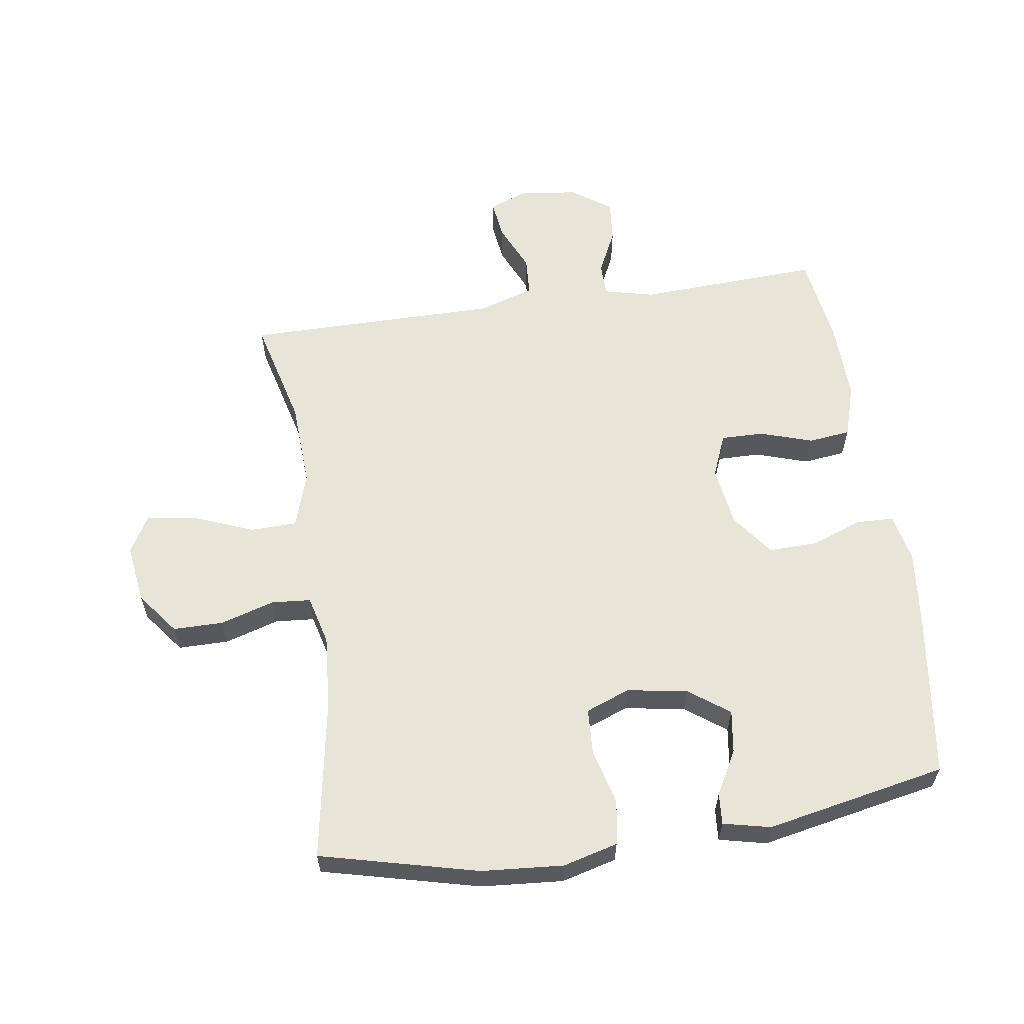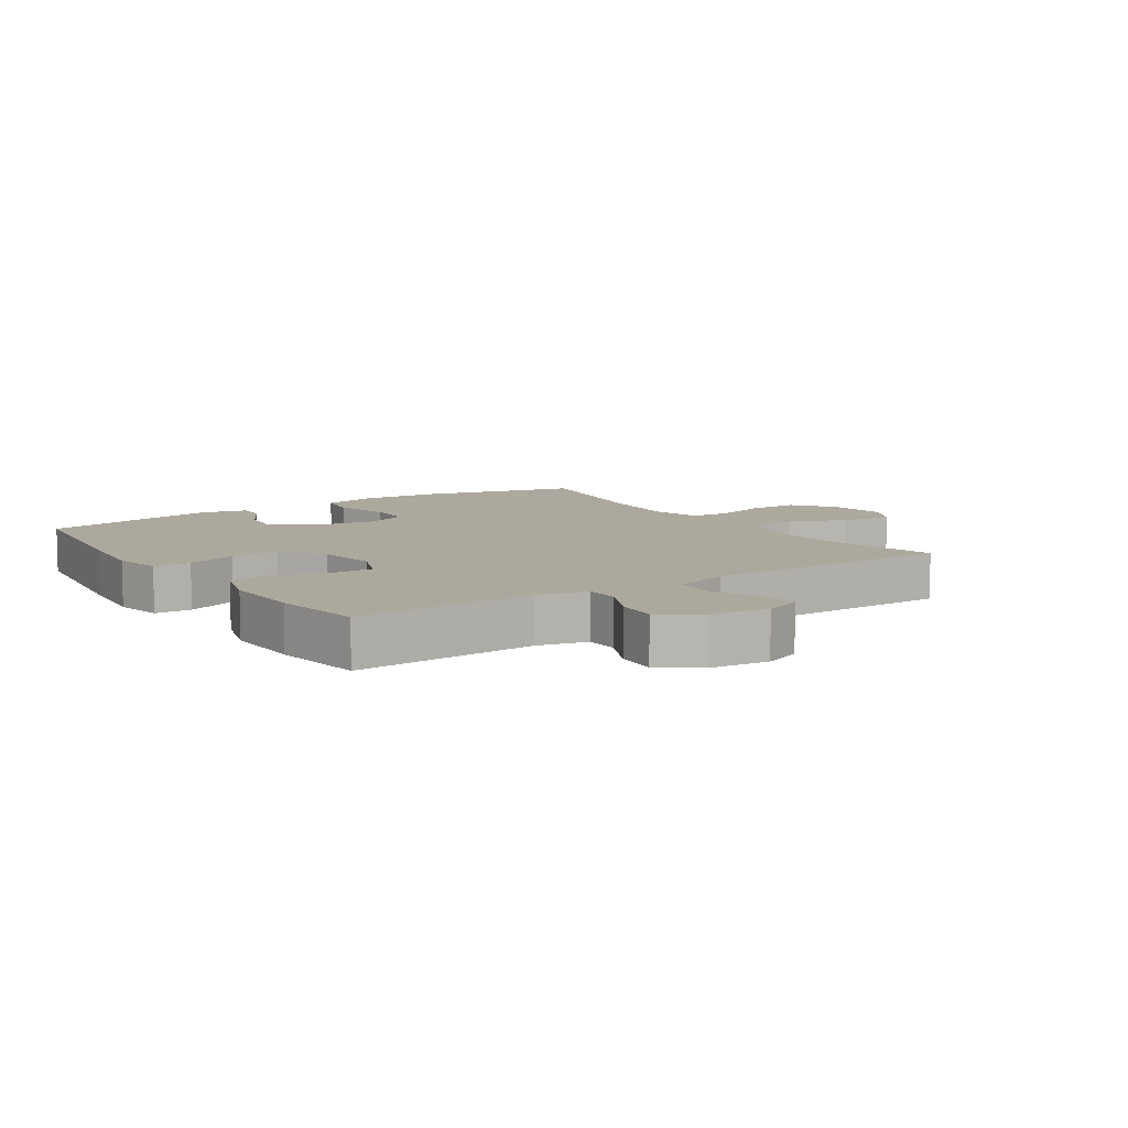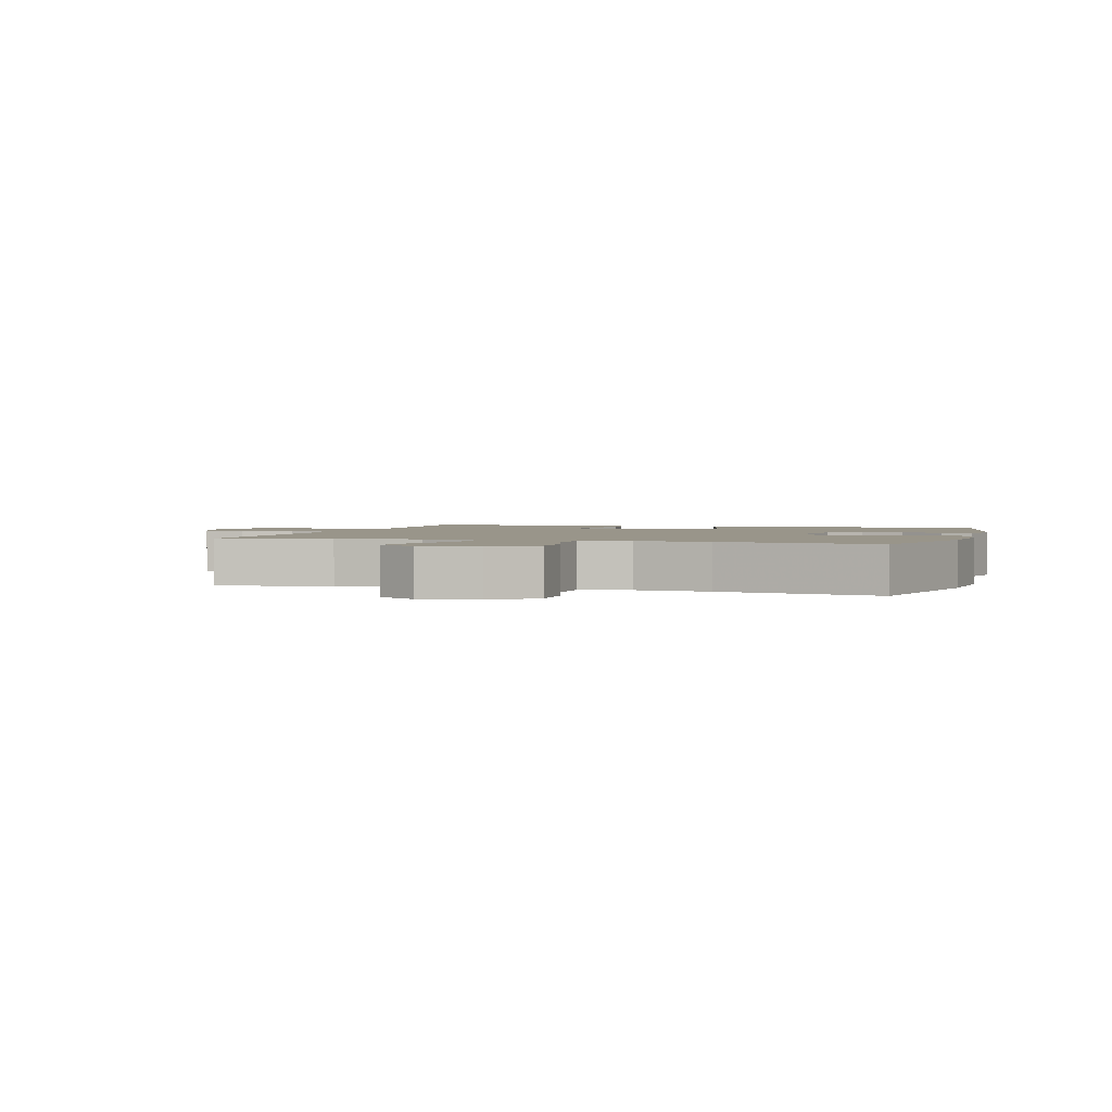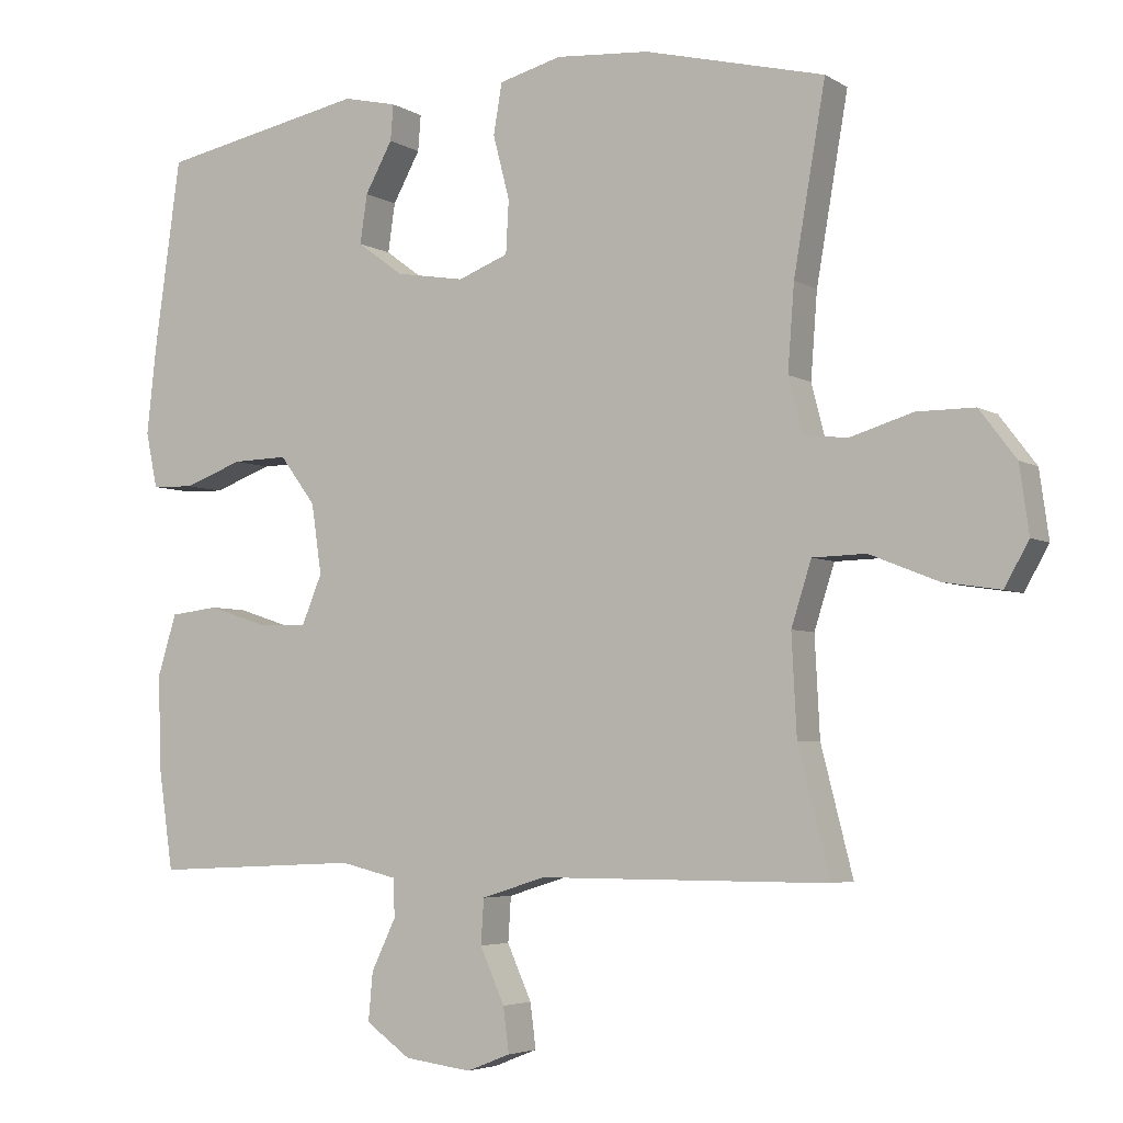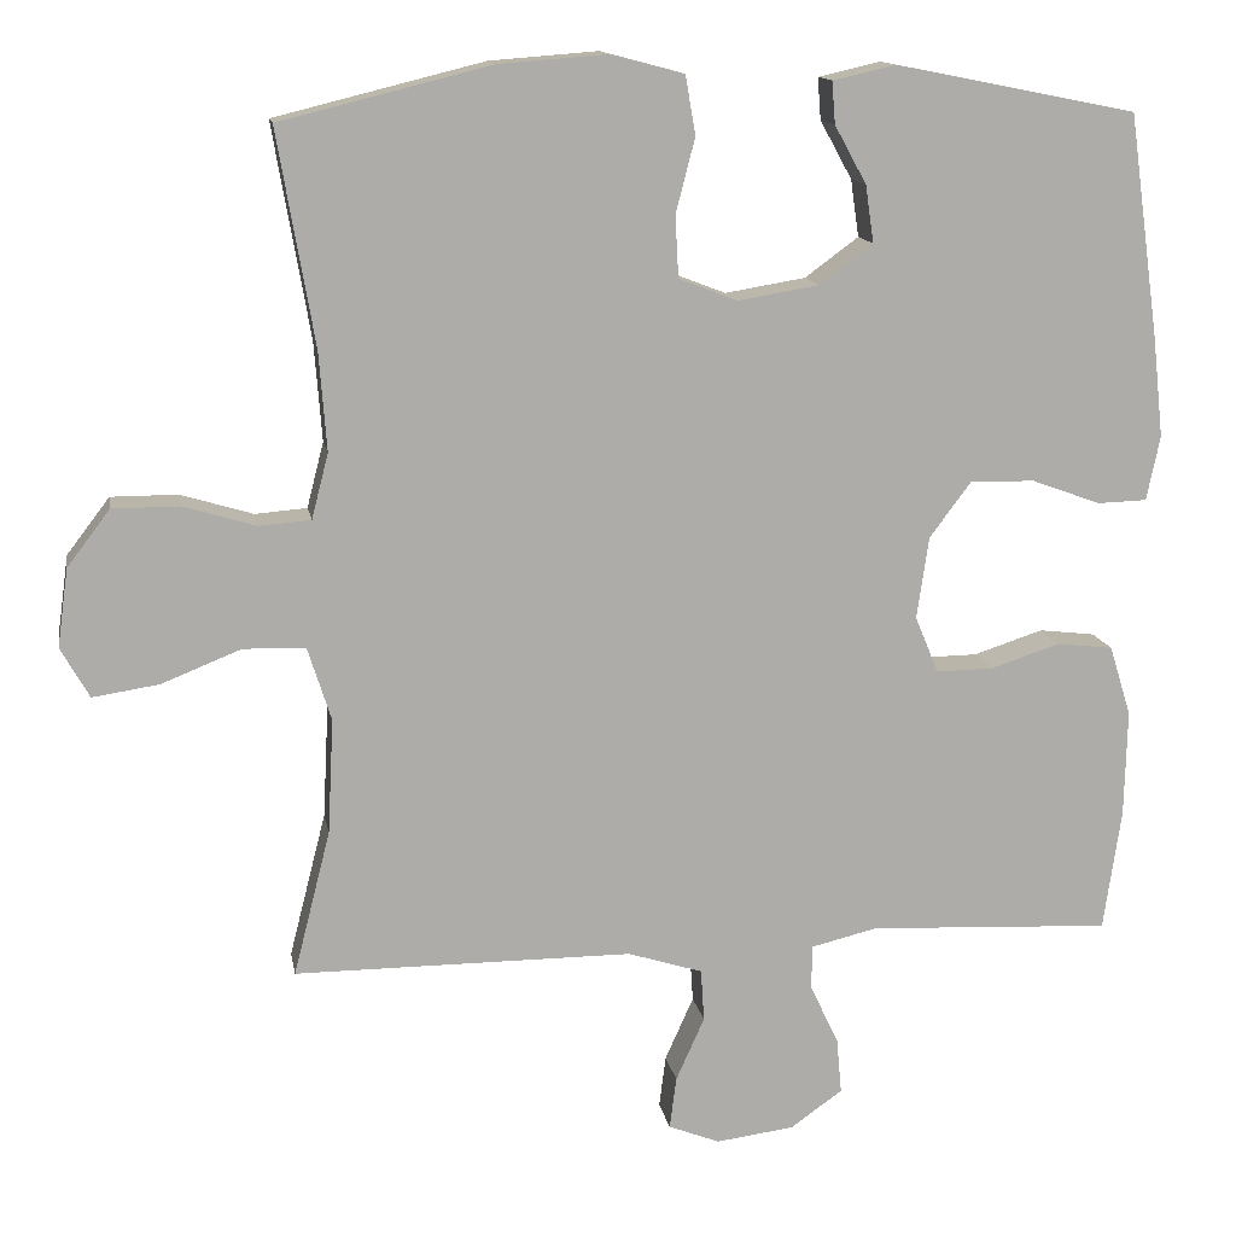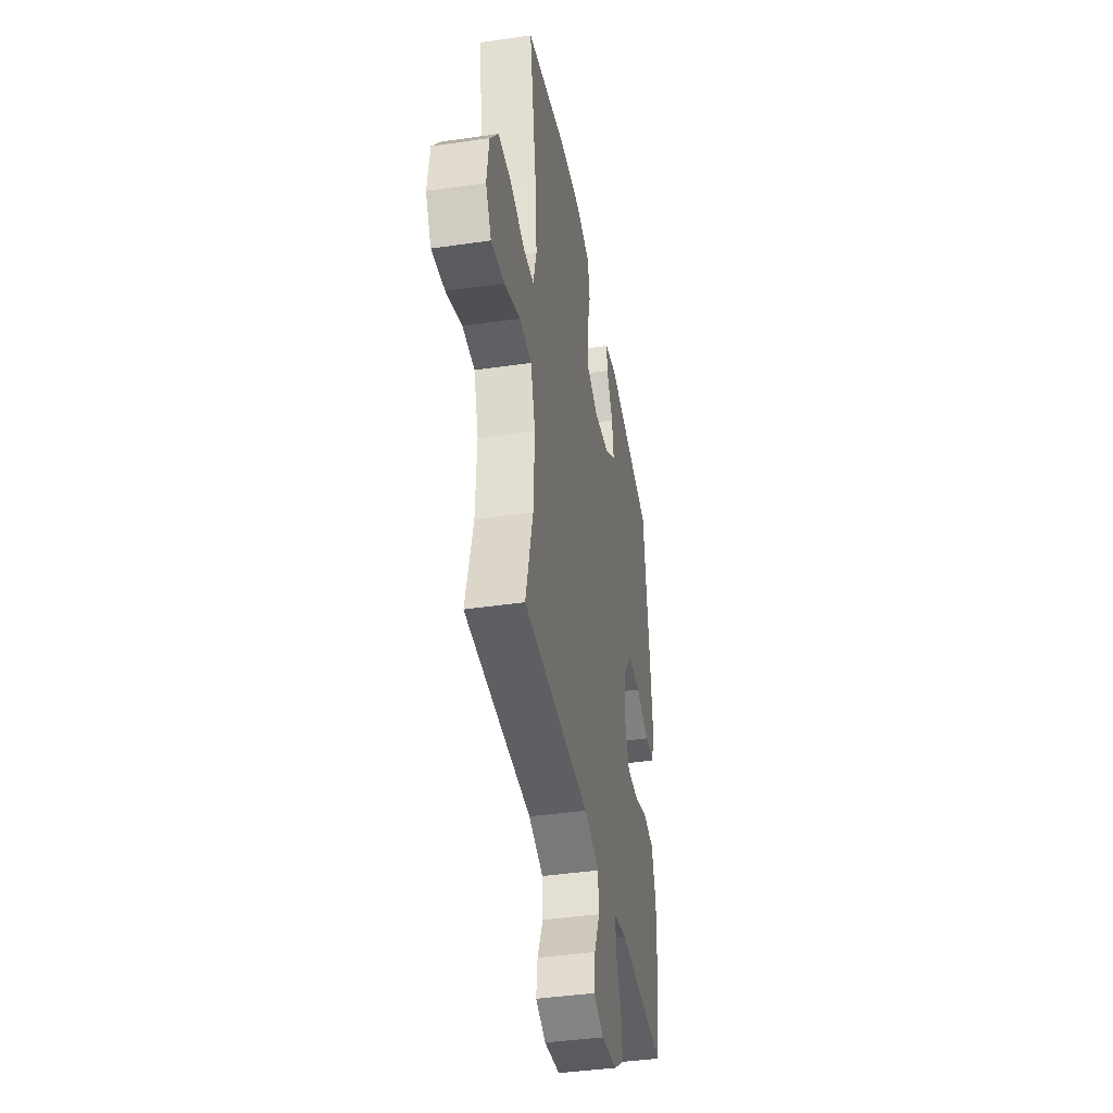
<metadata>
{"format":"obj","ext":"obj","renderer":"f3d","projection":"perspective","resolution":1024,"background":"white","views":[{"elev":60.0,"azim":-8.4,"up":"+Y"},{"elev":8.7,"azim":146.1,"up":"+Y"},{"elev":2.0,"azim":-73.3,"up":"+Y"},{"elev":-4.5,"azim":-150.7,"up":"+Z"},{"elev":13.5,"azim":-9.9,"up":"+Z"},{"elev":-40.9,"azim":-79.9,"up":"+Z"}]}
</metadata>
<code>
v -0.5 0.07 -0.5
v -0.456 0.07 -0.327
v -0.449 0.07 -0.19
v -0.477 0.07 -0.102
v -0.551 0.07 -0.1
v -0.646 0.07 -0.138
v -0.725 0.07 -0.15
v -0.759 0.07 -0.09
v -0.746 0.07 0.003
v -0.695 0.07 0.07
v -0.615 0.07 0.07
v -0.529 0.07 0.044
v -0.467 0.07 0.049
v -0.447 0.07 0.127
v -0.456 0.07 0.245
v -0.5 0.07 0.5
v -0.25 0.07 0.562
v -0.12 0.07 0.572
v -0.033 0.07 0.549
v -0.021 0.07 0.479
v -0.044 0.07 0.39
v -0.04 0.07 0.317
v 0.03 0.07 0.29
v 0.126 0.07 0.306
v 0.19 0.07 0.353
v 0.18 0.07 0.421
v 0.142 0.07 0.49
v 0.138 0.07 0.54
v 0.213 0.07 0.557
v 0.5 0.07 0.5
v 0.537 0.07 0.234
v 0.55 0.07 0.115
v 0.534 0.07 0.038
v 0.475 0.07 0.036
v 0.393 0.07 0.066
v 0.316 0.07 0.068
v 0.266 0.07 0.001
v 0.252 0.07 -0.096
v 0.28 0.07 -0.164
v 0.348 0.07 -0.163
v 0.431 0.07 -0.136
v 0.498 0.07 -0.144
v 0.524 0.07 -0.228
v 0.521 0.07 -0.355
v 0.5 0.07 -0.5
v 0.21 0.07 -0.486
v 0.131 0.07 -0.505
v 0.13 0.07 -0.558
v 0.164 0.07 -0.629
v 0.17 0.07 -0.696
v 0.108 0.07 -0.74
v 0.015 0.07 -0.752
v -0.046 0.07 -0.728
v -0.038 0.07 -0.666
v -0.004 0.07 -0.59
v -0.008 0.07 -0.528
v -0.097 0.07 -0.5
v -0.5 0 -0.5
v -0.456 0 -0.327
v -0.449 0 -0.19
v -0.477 0 -0.102
v -0.551 0 -0.1
v -0.646 0 -0.138
v -0.725 0 -0.15
v -0.759 0 -0.09
v -0.746 0 0.003
v -0.695 0 0.07
v -0.615 0 0.07
v -0.529 0 0.044
v -0.467 0 0.049
v -0.447 0 0.127
v -0.456 0 0.245
v -0.5 0 0.5
v -0.25 0 0.562
v -0.12 0 0.572
v -0.033 0 0.549
v -0.021 0 0.479
v -0.044 0 0.39
v -0.04 0 0.317
v 0.03 0 0.29
v 0.126 0 0.306
v 0.19 0 0.353
v 0.18 0 0.421
v 0.142 0 0.49
v 0.138 0 0.54
v 0.213 0 0.557
v 0.5 0 0.5
v 0.537 0 0.234
v 0.55 0 0.115
v 0.534 0 0.038
v 0.475 0 0.036
v 0.393 0 0.066
v 0.316 0 0.068
v 0.266 0 0.001
v 0.252 0 -0.096
v 0.28 0 -0.164
v 0.348 0 -0.163
v 0.431 0 -0.136
v 0.498 0 -0.144
v 0.524 0 -0.228
v 0.521 0 -0.355
v 0.5 0 -0.5
v 0.21 0 -0.486
v 0.131 0 -0.505
v 0.13 0 -0.558
v 0.164 0 -0.629
v 0.17 0 -0.696
v 0.108 0 -0.74
v 0.015 0 -0.752
v -0.046 0 -0.728
v -0.038 0 -0.666
v -0.004 0 -0.59
v -0.008 0 -0.528
v -0.097 0 -0.5
f 53 54 55
f 52 53 55
f 51 52 55
f 50 51 55
f 49 50 55
f 48 49 55
f 47 48 55 56
f 46 47 56 57
f 44 45 46
f 43 44 46
f 42 43 46
f 41 42 46
f 40 41 46
f 57 1 2
f 46 57 2
f 40 46 2
f 39 40 2
f 33 34 35
f 32 33 35
f 31 32 35
f 30 31 35
f 29 30 35
f 28 29 35
f 27 28 35
f 26 27 35
f 25 26 35 36
f 24 25 36 37
f 19 20 21
f 18 19 21
f 17 18 21
f 16 17 21
f 15 16 21
f 14 15 21 22
f 13 14 22 23
f 10 11 12
f 9 10 12
f 8 9 12
f 7 8 12
f 6 7 12
f 5 6 12
f 4 5 12 13
f 24 37 38
f 23 24 38
f 13 23 38
f 4 13 38
f 3 4 38
f 2 3 38 39
f 112 111 110
f 112 110 109
f 112 109 108
f 112 108 107
f 112 107 106
f 112 106 105
f 113 112 105 104
f 114 113 104 103
f 103 102 101
f 103 101 100
f 103 100 99
f 103 99 98
f 103 98 97
f 59 58 114
f 59 114 103
f 59 103 97
f 59 97 96
f 92 91 90
f 92 90 89
f 92 89 88
f 92 88 87
f 92 87 86
f 92 86 85
f 92 85 84
f 92 84 83
f 93 92 83 82
f 94 93 82 81
f 78 77 76
f 78 76 75
f 78 75 74
f 78 74 73
f 78 73 72
f 79 78 72 71
f 80 79 71 70
f 69 68 67
f 69 67 66
f 69 66 65
f 69 65 64
f 69 64 63
f 69 63 62
f 70 69 62 61
f 95 94 81
f 95 81 80
f 95 80 70
f 95 70 61
f 95 61 60
f 96 95 60 59
f 1 58 59 2
f 2 59 60 3
f 3 60 61 4
f 4 61 62 5
f 5 62 63 6
f 6 63 64 7
f 7 64 65 8
f 8 65 66 9
f 9 66 67 10
f 10 67 68 11
f 11 68 69 12
f 12 69 70 13
f 13 70 71 14
f 14 71 72 15
f 15 72 73 16
f 16 73 74 17
f 17 74 75 18
f 18 75 76 19
f 19 76 77 20
f 20 77 78 21
f 21 78 79 22
f 22 79 80 23
f 23 80 81 24
f 24 81 82 25
f 25 82 83 26
f 26 83 84 27
f 27 84 85 28
f 28 85 86 29
f 29 86 87 30
f 30 87 88 31
f 31 88 89 32
f 32 89 90 33
f 33 90 91 34
f 34 91 92 35
f 35 92 93 36
f 36 93 94 37
f 37 94 95 38
f 38 95 96 39
f 39 96 97 40
f 40 97 98 41
f 41 98 99 42
f 42 99 100 43
f 43 100 101 44
f 44 101 102 45
f 45 102 103 46
f 46 103 104 47
f 47 104 105 48
f 48 105 106 49
f 49 106 107 50
f 50 107 108 51
f 51 108 109 52
f 52 109 110 53
f 53 110 111 54
f 54 111 112 55
f 55 112 113 56
f 56 113 114 57
f 57 114 58 1

</code>
